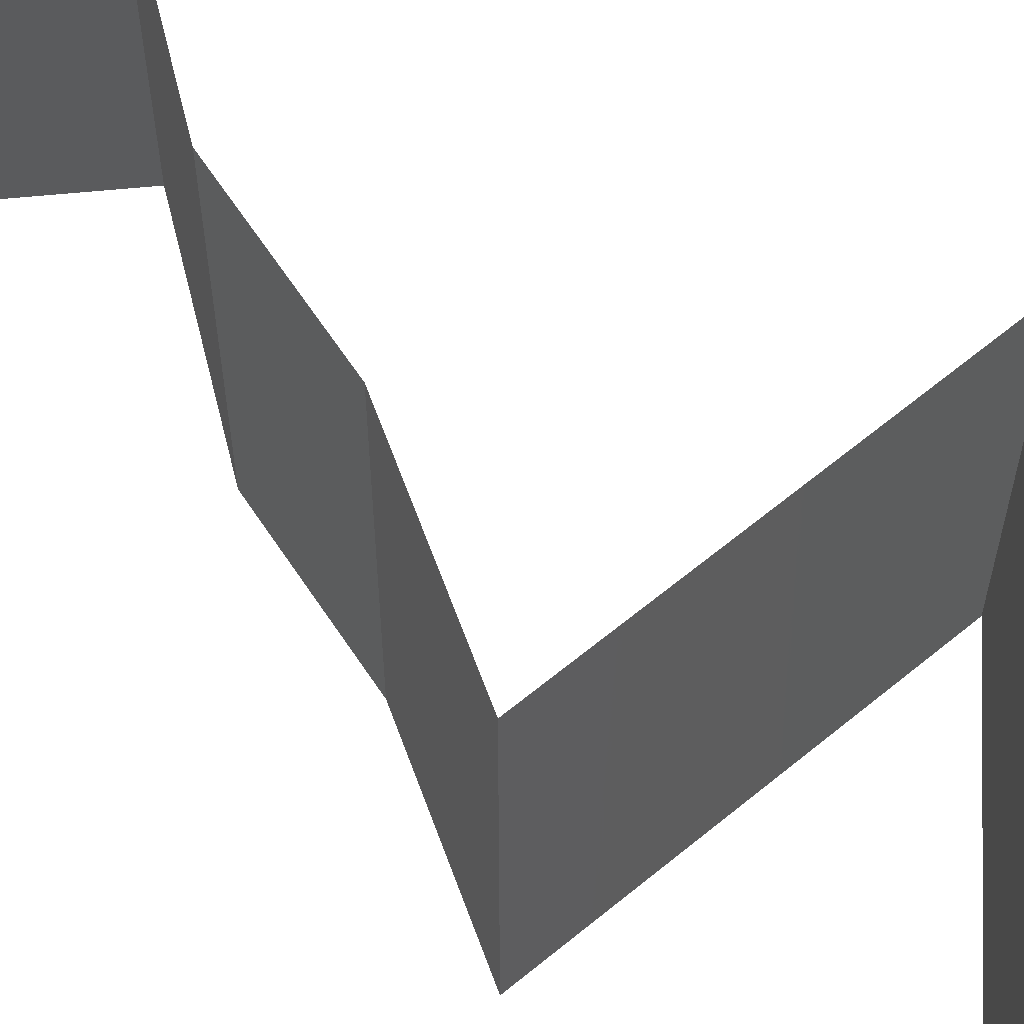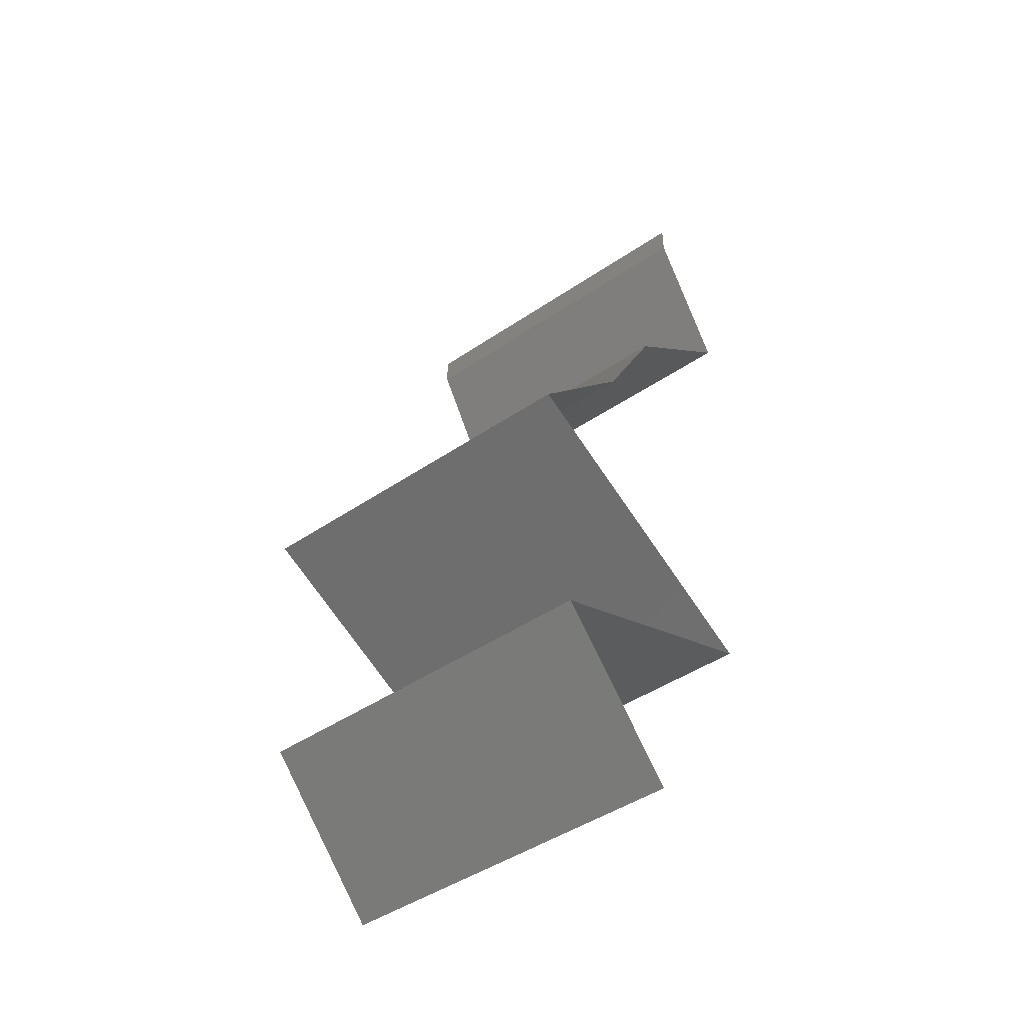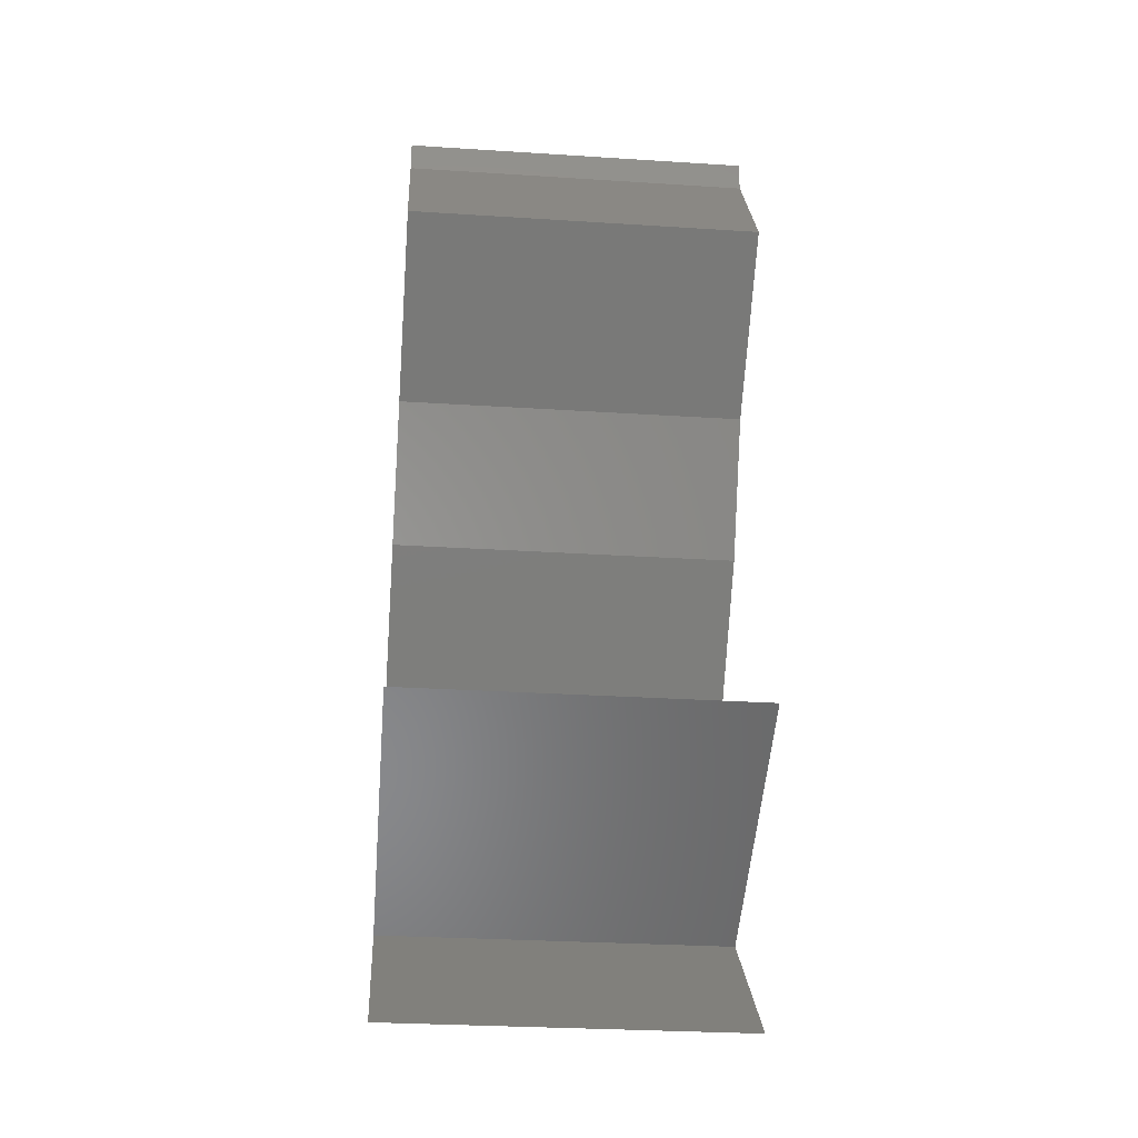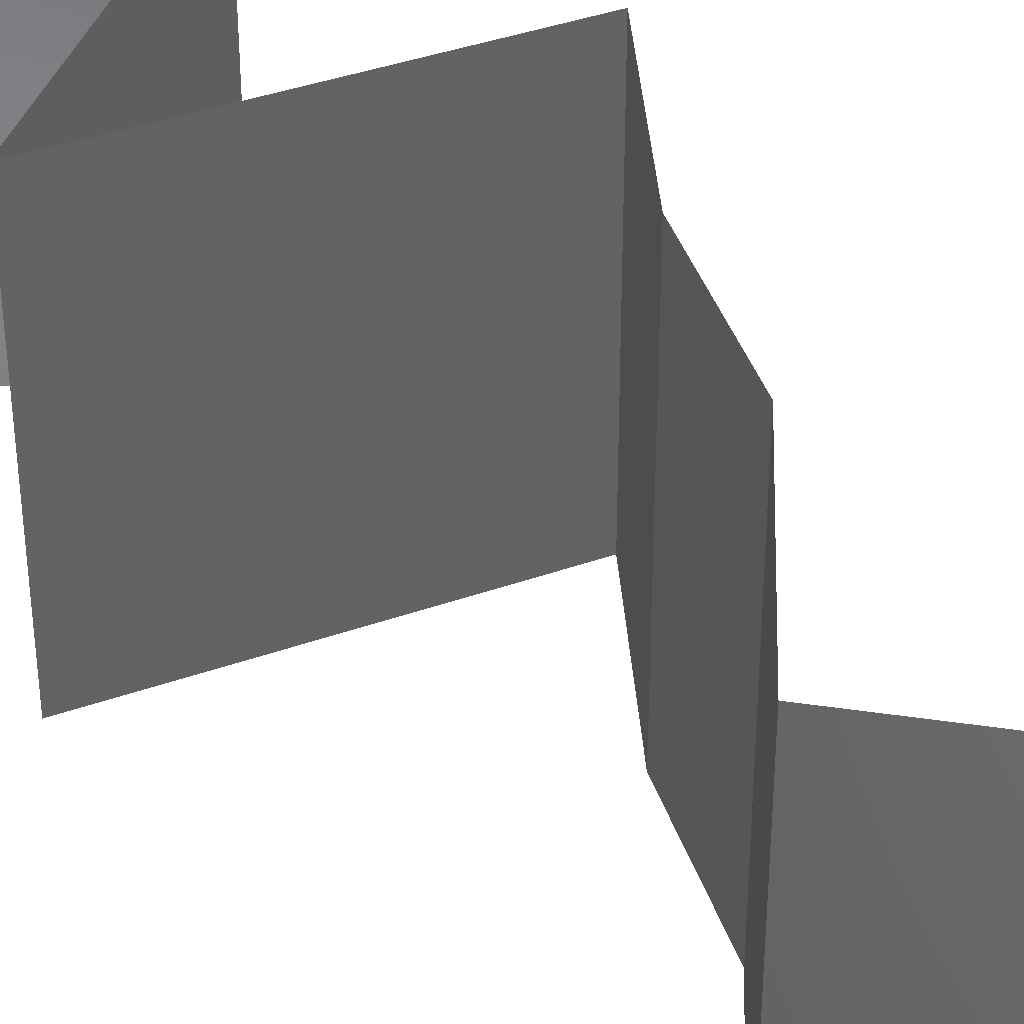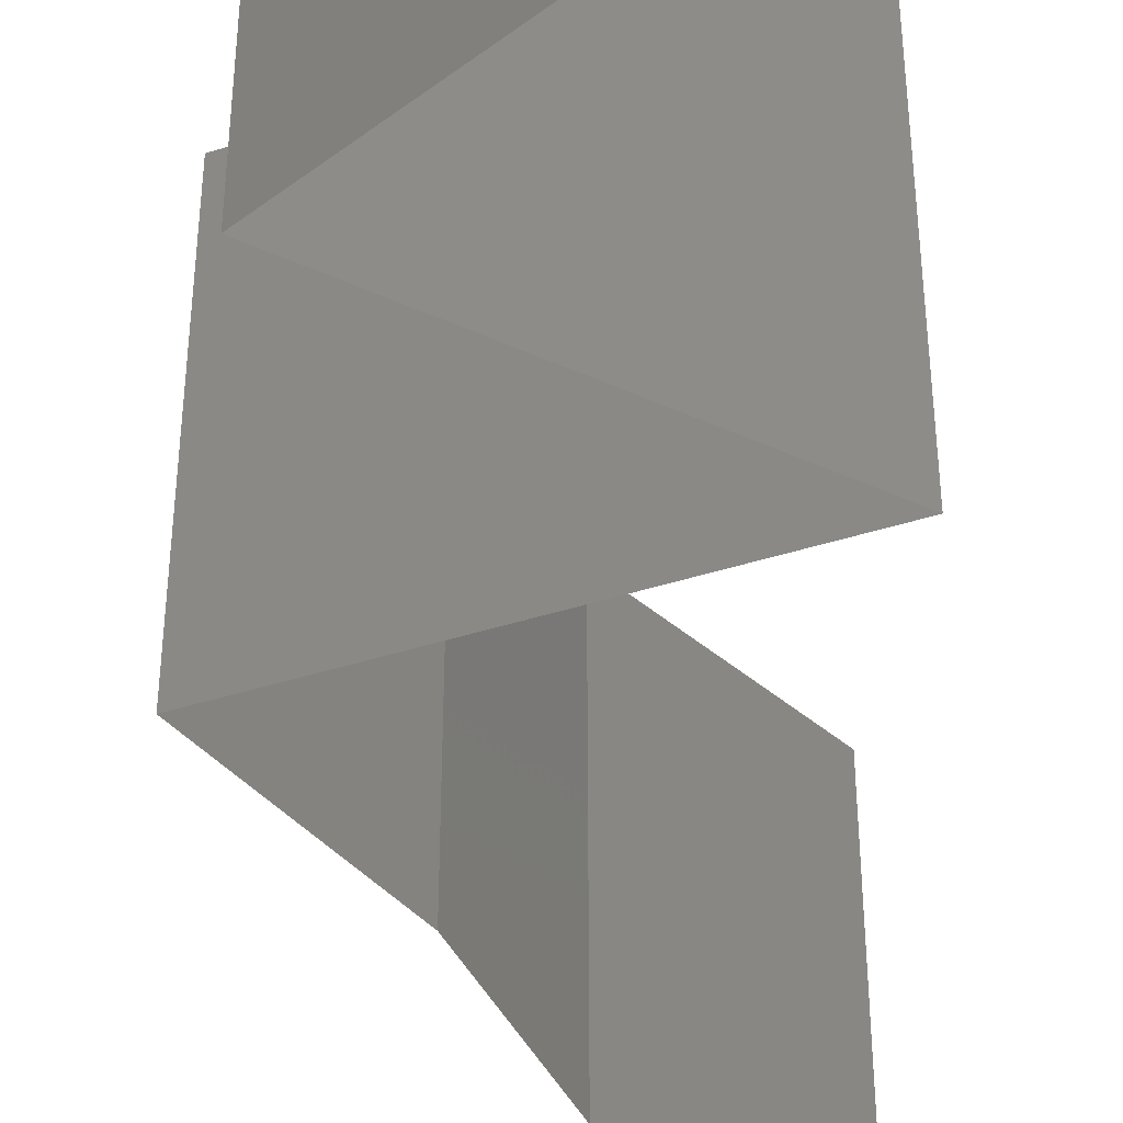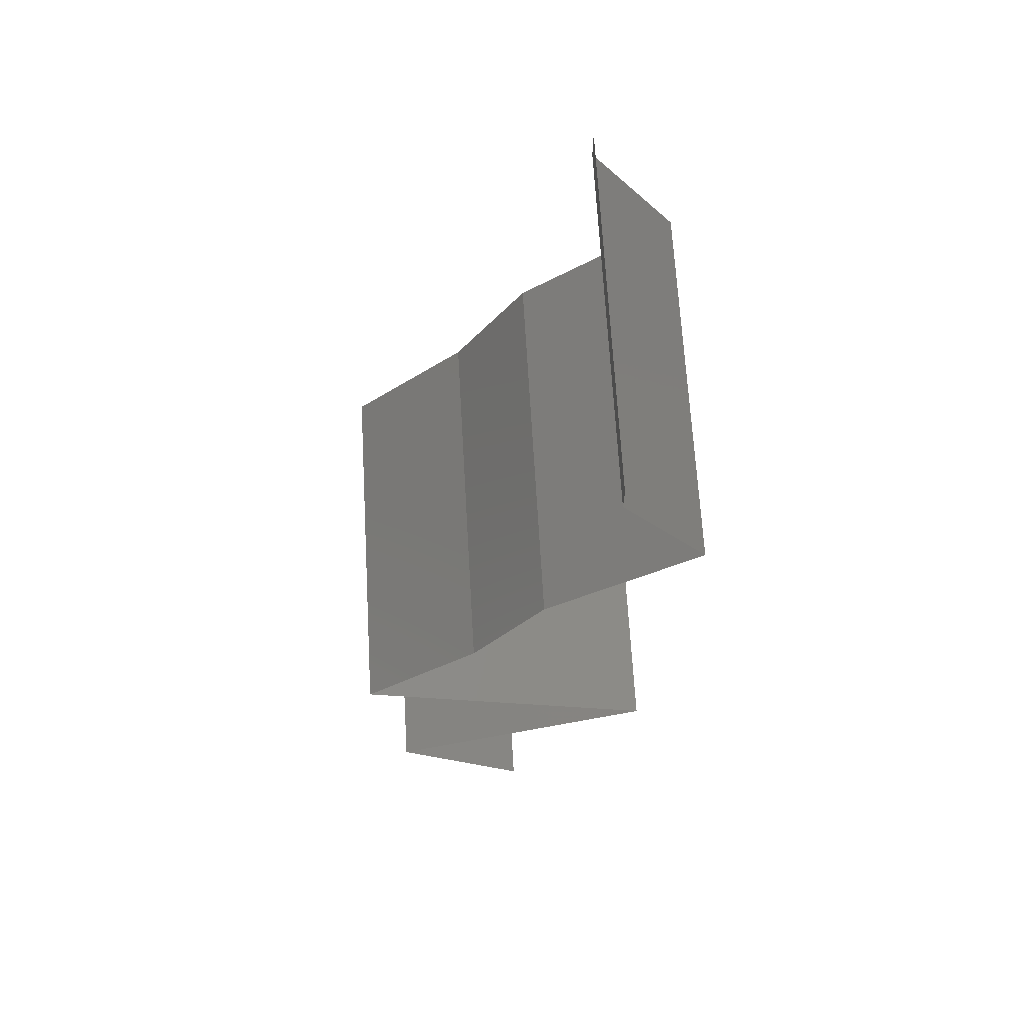
<metadata>
{"format":"stl","ext":"stl","renderer":"f3d","projection":"perspective","resolution":1024,"background":"white","views":[{"elev":63.8,"azim":-62.6,"up":"+Z"},{"elev":-45.6,"azim":-52.0,"up":"+Y"},{"elev":-30.2,"azim":84.7,"up":"+Y"},{"elev":39.6,"azim":133.4,"up":"+Z"},{"elev":-45.2,"azim":-2.9,"up":"+Z"},{"elev":67.9,"azim":-3.3,"up":"+Y"}]}
</metadata>
<code>
# stl→obj: 49 verts, 72 faces
v 0.04 0.0582 0
v 0.04 0.06 0
v 0.04 0.06 0.01
v 0.04 0.0582 0.01
v 0.04 0.06 0.02
v 0.04 0.0582 0.02
v 0.04471 0.05092 0
v 0.04236 0.05456 0.005
v 0.04471 0.05092 0.01
v 0.04236 0.05456 0.015
v 0.04471 0.05092 0.02
v 0.03643 0.04365 0.02
v 0.04057 0.04728 0.01451
v 0.04057 0.04728 0.005521
v 0.03643 0.04365 0
v 0.03643 0.04365 0.01
v 0.0344 0.04001 0.015
v 0.03237 0.03637 0
v 0.0344 0.04001 0.005
v 0.03237 0.03637 0.01
v 0.03237 0.03637 0.02
v 0.0257 0.0291 0
v 0.02903 0.03273 0.005
v 0.0257 0.0291 0.01
v 0.02903 0.03273 0.015
v 0.0257 0.0291 0.02
v 0.03263 0.02618 0.007654
v 0.03433 0.02546 0
v 0.04296 0.02182 0.01
v 0.03666 0.02448 0.01309
v 0.04296 0.02182 0.02
v 0.03433 0.02546 0.02
v 0.03092 0.0269 0.01421
v 0.04296 0.02182 0
v 0.03865 0.02364 0.005
v 0.02721 0.01455 0.02
v 0.03382 0.0176 0.01238
v 0.03509 0.01819 0.02
v 0.02721 0.01455 0.01
v 0.03757 0.01933 0.006391
v 0.03888 0.01994 0.01498
v 0.02721 0.01455 0
v 0.03223 0.01687 0.005716
v 0.03509 0.01819 0
v 0.03099 0.01091 0.005
v 0.03476 0.007274 0
v 0.03476 0.007274 0.02
v 0.03099 0.01091 0.015
v 0.03476 0.007274 0.01
f 1 2 3
f 4 5 6
f 3 5 4
f 1 3 4
f 7 8 9
f 6 10 4
f 4 8 1
f 9 10 11
f 4 10 9
f 9 8 4
f 1 8 7
f 11 10 6
f 12 13 11
f 7 14 15
f 11 13 9
f 15 14 16
f 14 13 16
f 9 14 7
f 9 13 14
f 16 13 12
f 12 17 16
f 18 19 20
f 16 19 15
f 20 17 21
f 21 17 12
f 20 19 16
f 15 19 18
f 16 17 20
f 22 23 24
f 21 25 20
f 20 23 18
f 24 25 26
f 24 23 20
f 18 23 22
f 26 25 21
f 20 25 24
f 22 27 28
f 24 27 22
f 29 30 31
f 31 30 32
f 26 33 24
f 34 35 29
f 28 35 34
f 32 33 26
f 29 35 30
f 30 35 27
f 33 27 24
f 27 35 28
f 33 30 27
f 32 30 33
f 36 37 38
f 39 37 36
f 29 40 34
f 31 41 29
f 42 43 39
f 34 40 44
f 40 41 37
f 38 41 31
f 44 43 42
f 29 41 40
f 43 40 37
f 43 37 39
f 37 41 38
f 44 40 43
f 42 45 46
f 47 48 36
f 39 48 45
f 45 48 49
f 36 48 39
f 46 45 49
f 39 45 42
f 49 48 47

</code>
